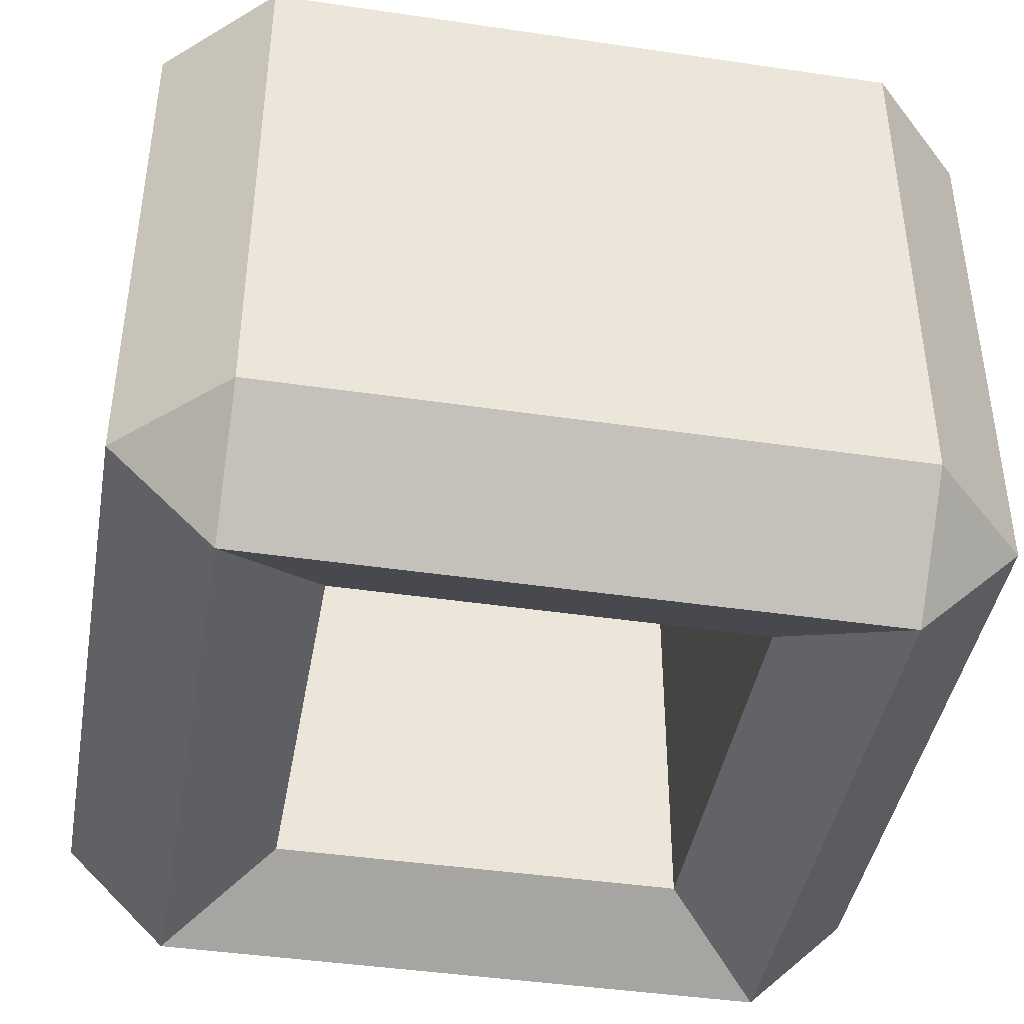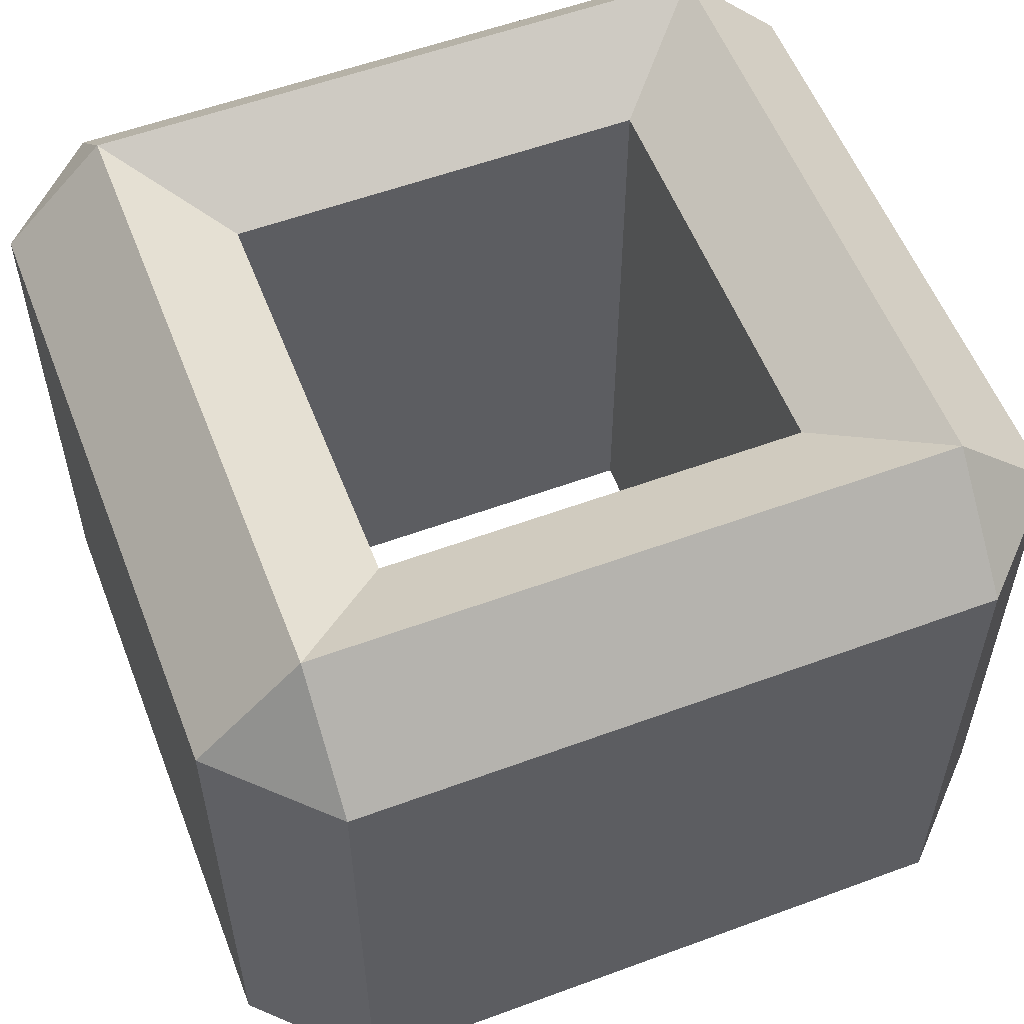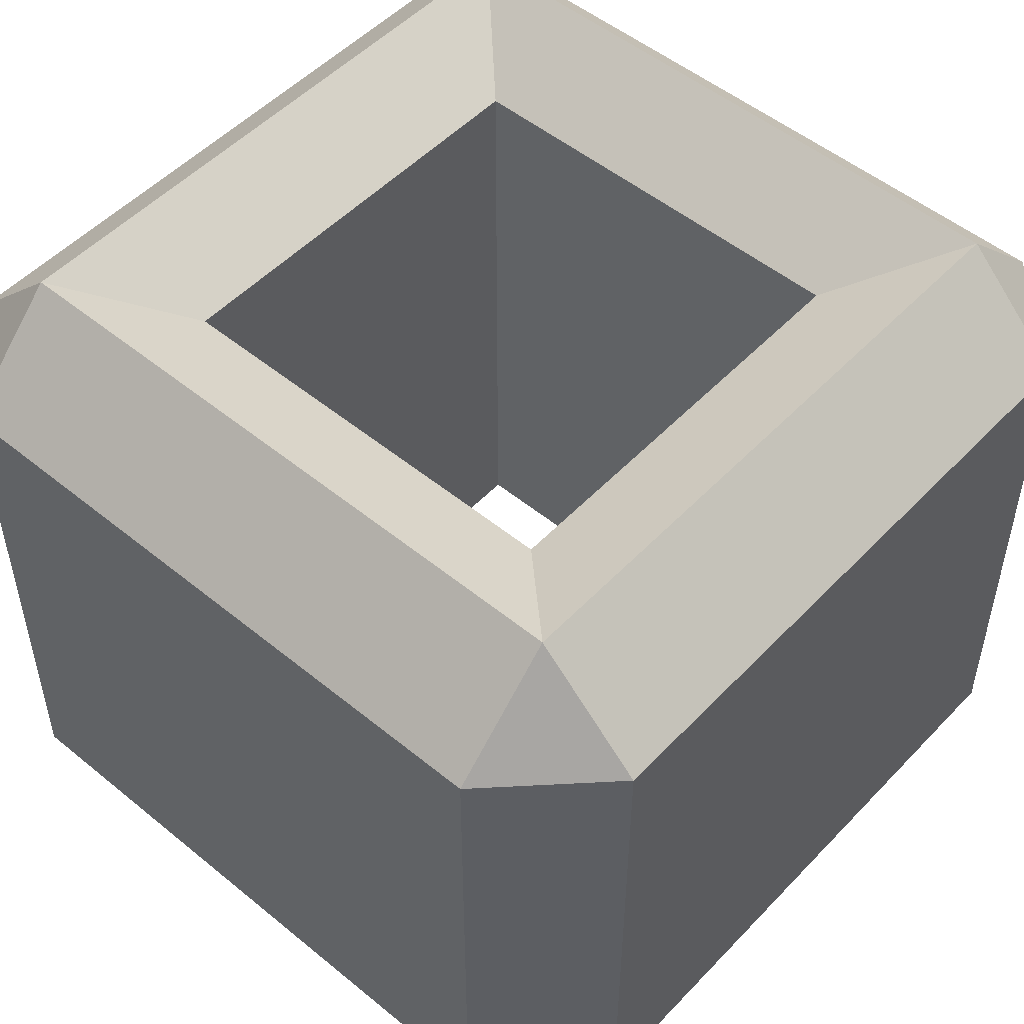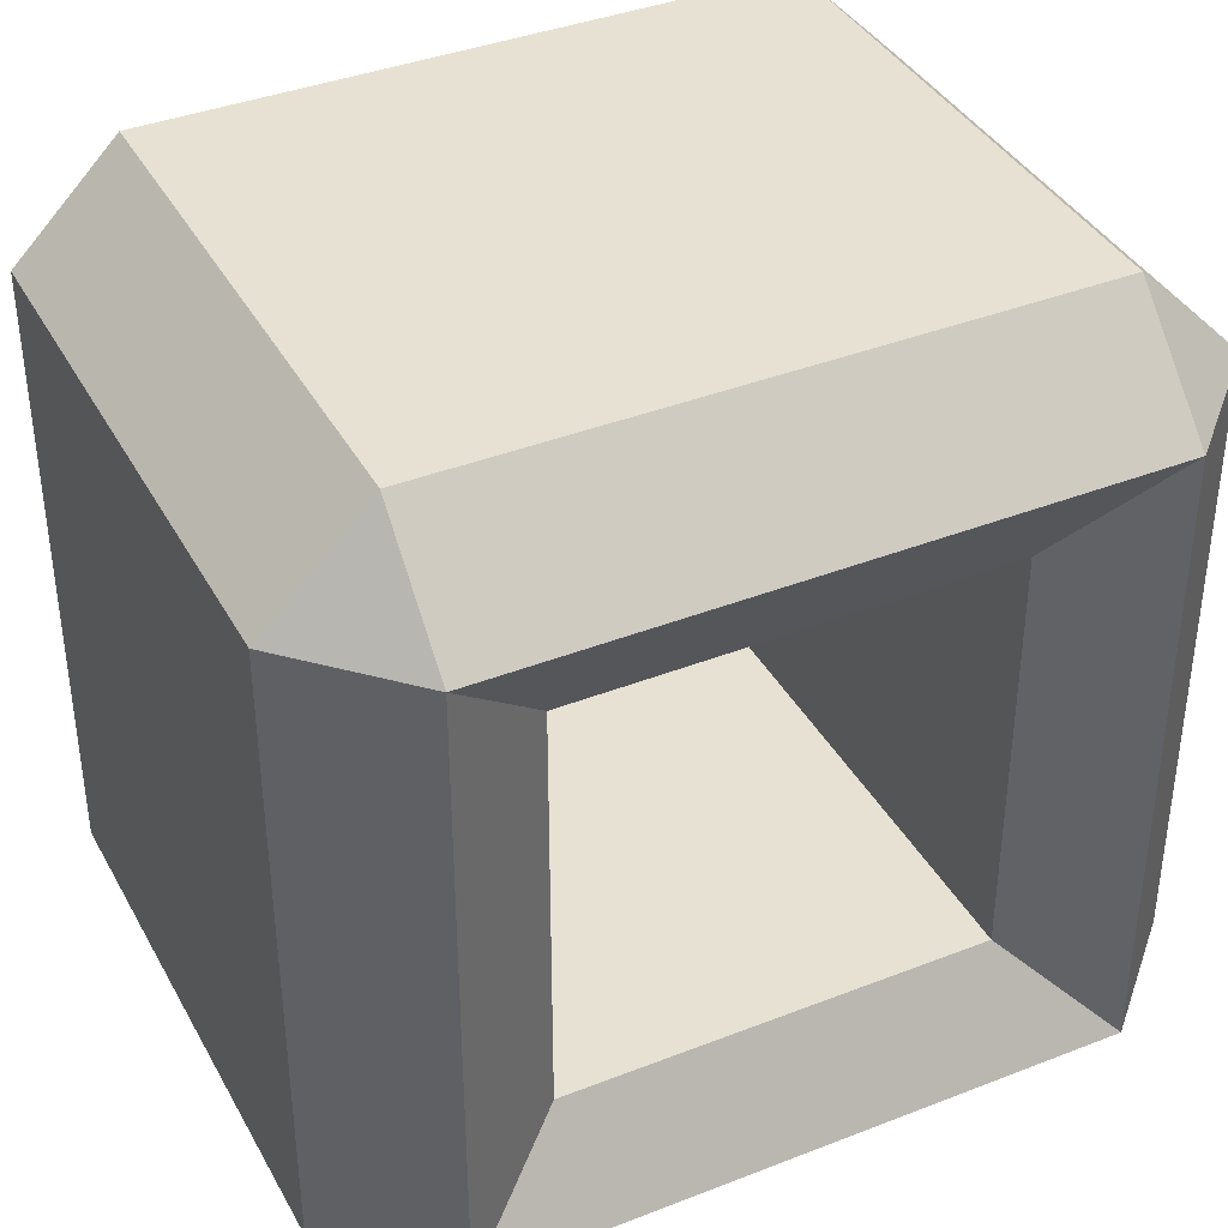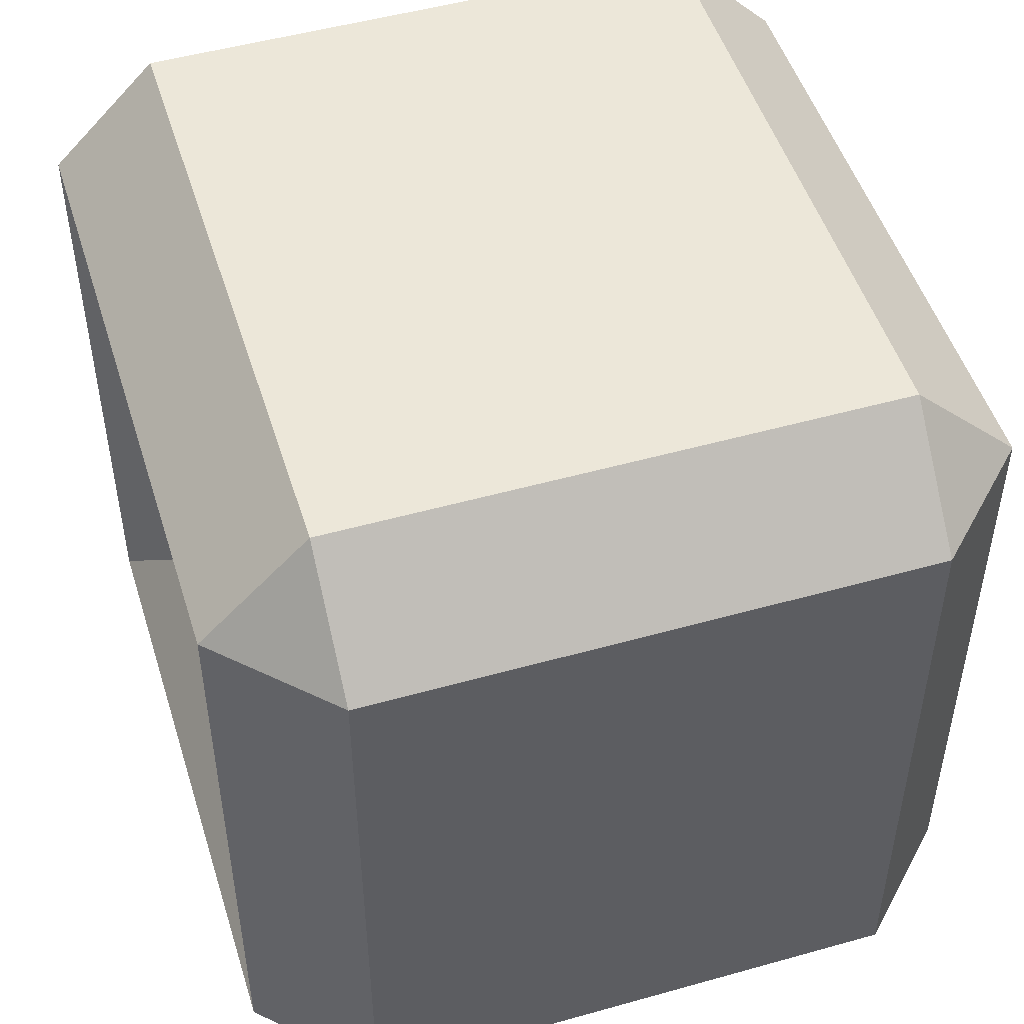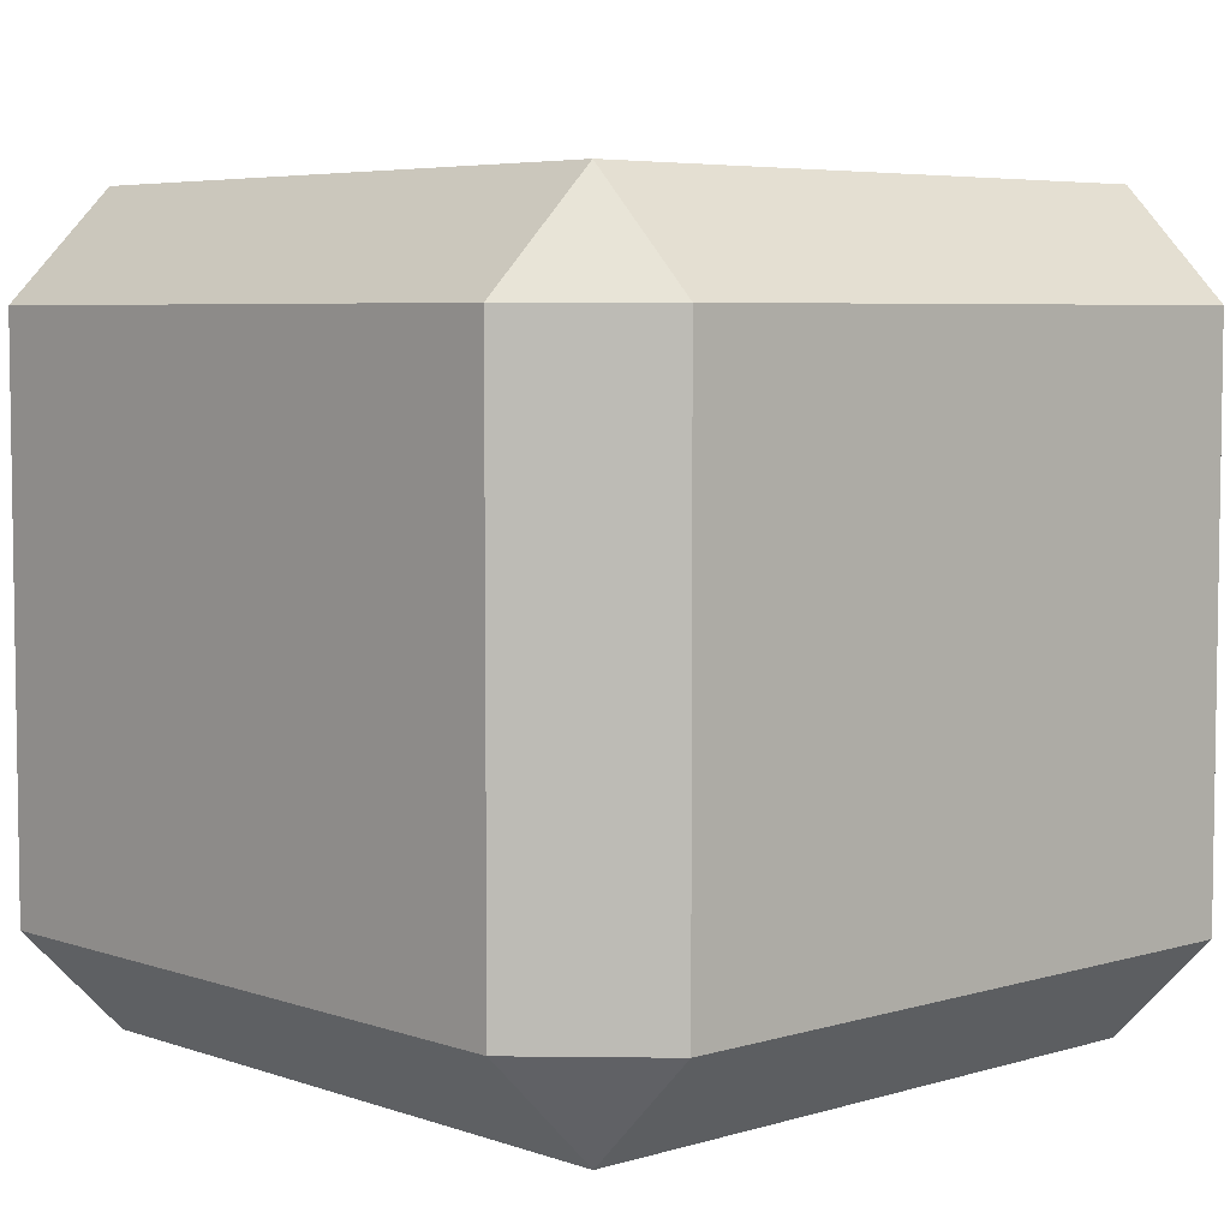
<metadata>
{"format":"obj","ext":"obj","renderer":"f3d","projection":"perspective","resolution":1024,"background":"white","views":[{"elev":-42.6,"azim":170.0,"up":"+Z"},{"elev":56.3,"azim":-21.1,"up":"+Z"},{"elev":51.2,"azim":-48.3,"up":"+Z"},{"elev":38.8,"azim":153.8,"up":"+Y"},{"elev":49.9,"azim":72.8,"up":"+Y"},{"elev":5.5,"azim":47.1,"up":"+Z"}]}
</metadata>
<code>
o Cube
v -0.25 0.25 -0.375
v -0.25 -0.25 -0.375
v 0.25 0.25 -0.375
v 0.25 -0.25 -0.375
v -0.25 0.25 0.375
v -0.25 -0.25 0.375
v 0.25 0.25 0.375
v 0.25 -0.25 0.375
v -0.375 -0.5 0.325
v 0.375 -0.5 0.325
v 0.375 -0.375 0.45
v -0.375 -0.375 0.45
v -0.375 -0.5 -0.325
v -0.5 -0.375 0.325
v -0.5 -0.375 -0.325
v -0.375 0.375 -0.45
v -0.375 -0.375 -0.45
v -0.5 0.375 -0.325
v 0.5 -0.375 0.325
v 0.5 0.375 0.325
v 0.375 0.375 0.45
v 0.5 0.375 -0.325
v 0.5 -0.375 -0.325
v 0.375 -0.375 -0.45
v 0.375 0.375 -0.45
v -0.5 0.375 0.325
v -0.375 0.375 0.45
v 0.375 0.5 -0.325
v 0.375 0.5 0.325
v -0.375 0.5 -0.325
v 0.375 -0.5 -0.325
v -0.375 0.5 0.325
f 3 8 7
f 18 30 16
f 13 15 17
f 25 28 22
f 24 23 31
f 26 27 32
f 12 14 9
f 21 20 29
f 10 19 11
f 14 13 9
f 15 16 17
f 21 19 20
f 24 22 23
f 12 26 14
f 20 28 29
f 25 30 28
f 23 10 31
f 27 29 32
f 18 32 30
f 17 31 13
f 4 6 8
f 12 8 6
f 17 1 2
f 11 7 8
f 25 4 3
f 27 6 5
f 16 3 1
f 30 29 28
f 26 15 14
f 21 5 7
f 13 10 9
f 23 20 19
f 24 2 4
f 5 2 1
f 1 7 5
f 11 9 10
f 3 4 8
f 14 15 13
f 15 18 16
f 21 11 19
f 24 25 22
f 12 27 26
f 20 22 28
f 25 16 30
f 23 19 10
f 27 21 29
f 18 26 32
f 17 24 31
f 4 2 6
f 12 11 8
f 17 16 1
f 11 21 7
f 25 24 4
f 27 12 6
f 16 25 3
f 30 32 29
f 26 18 15
f 21 27 5
f 13 31 10
f 23 22 20
f 24 17 2
f 5 6 2
f 1 3 7
f 11 12 9

</code>
